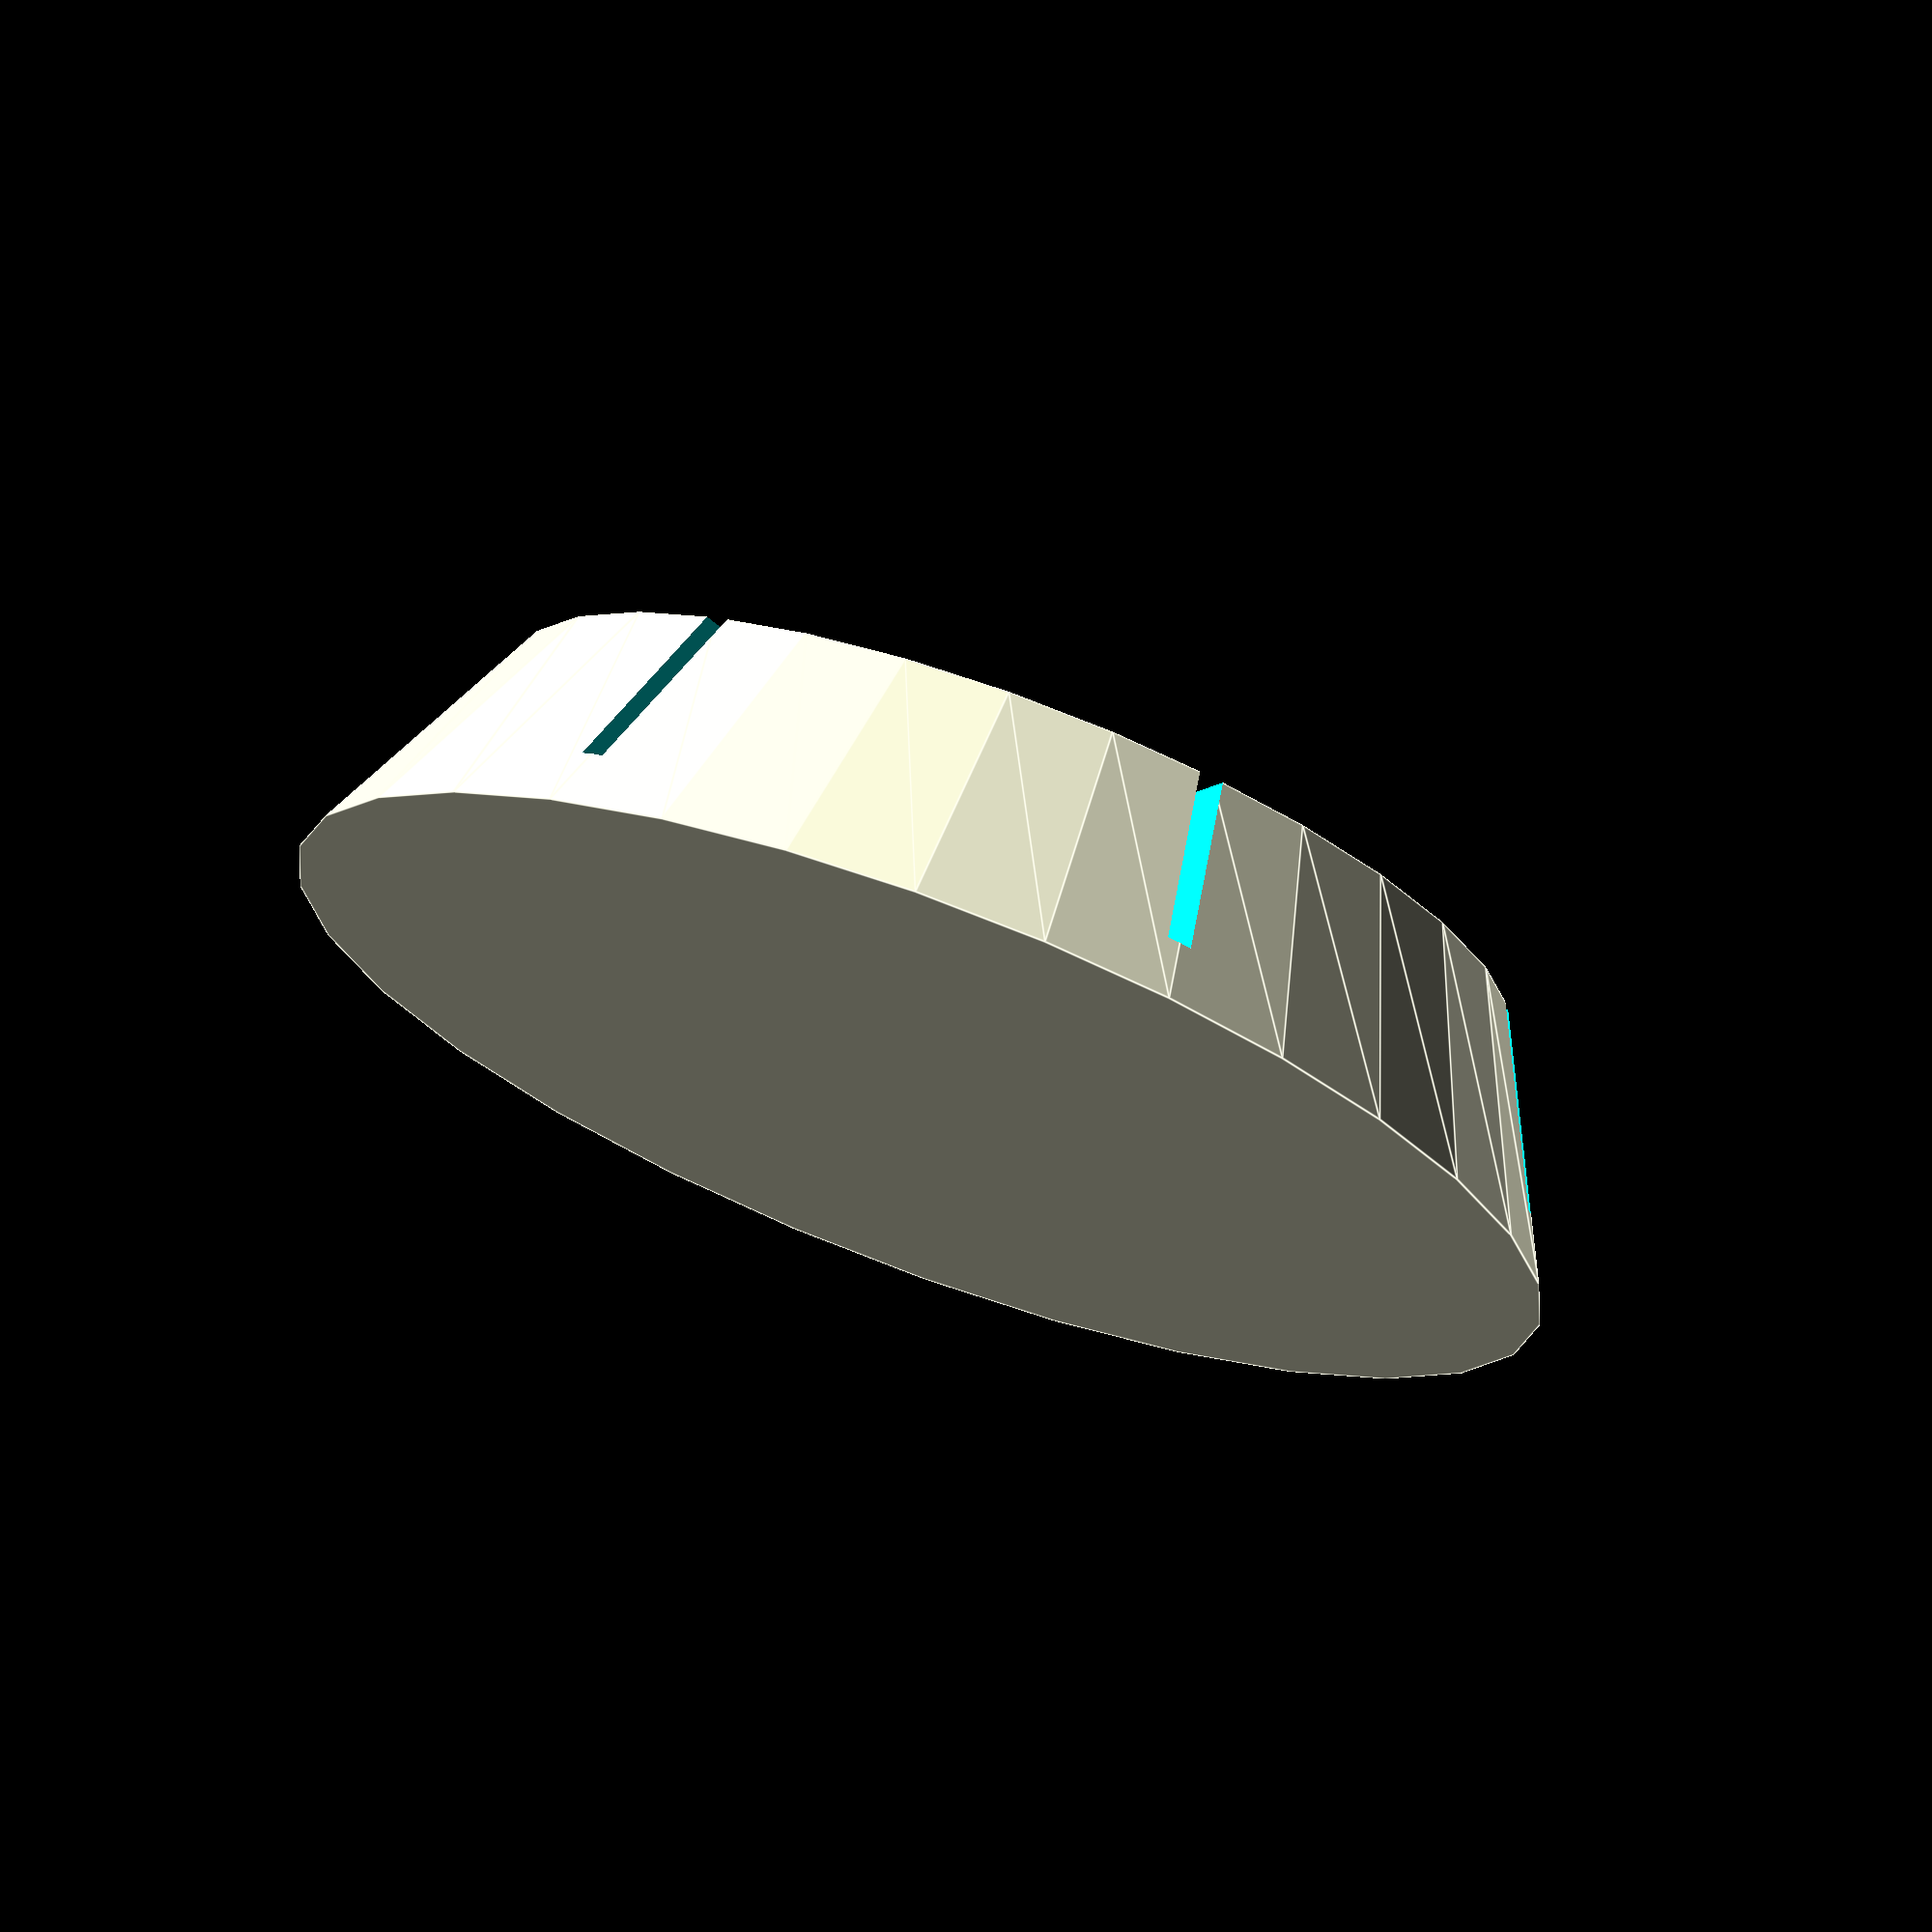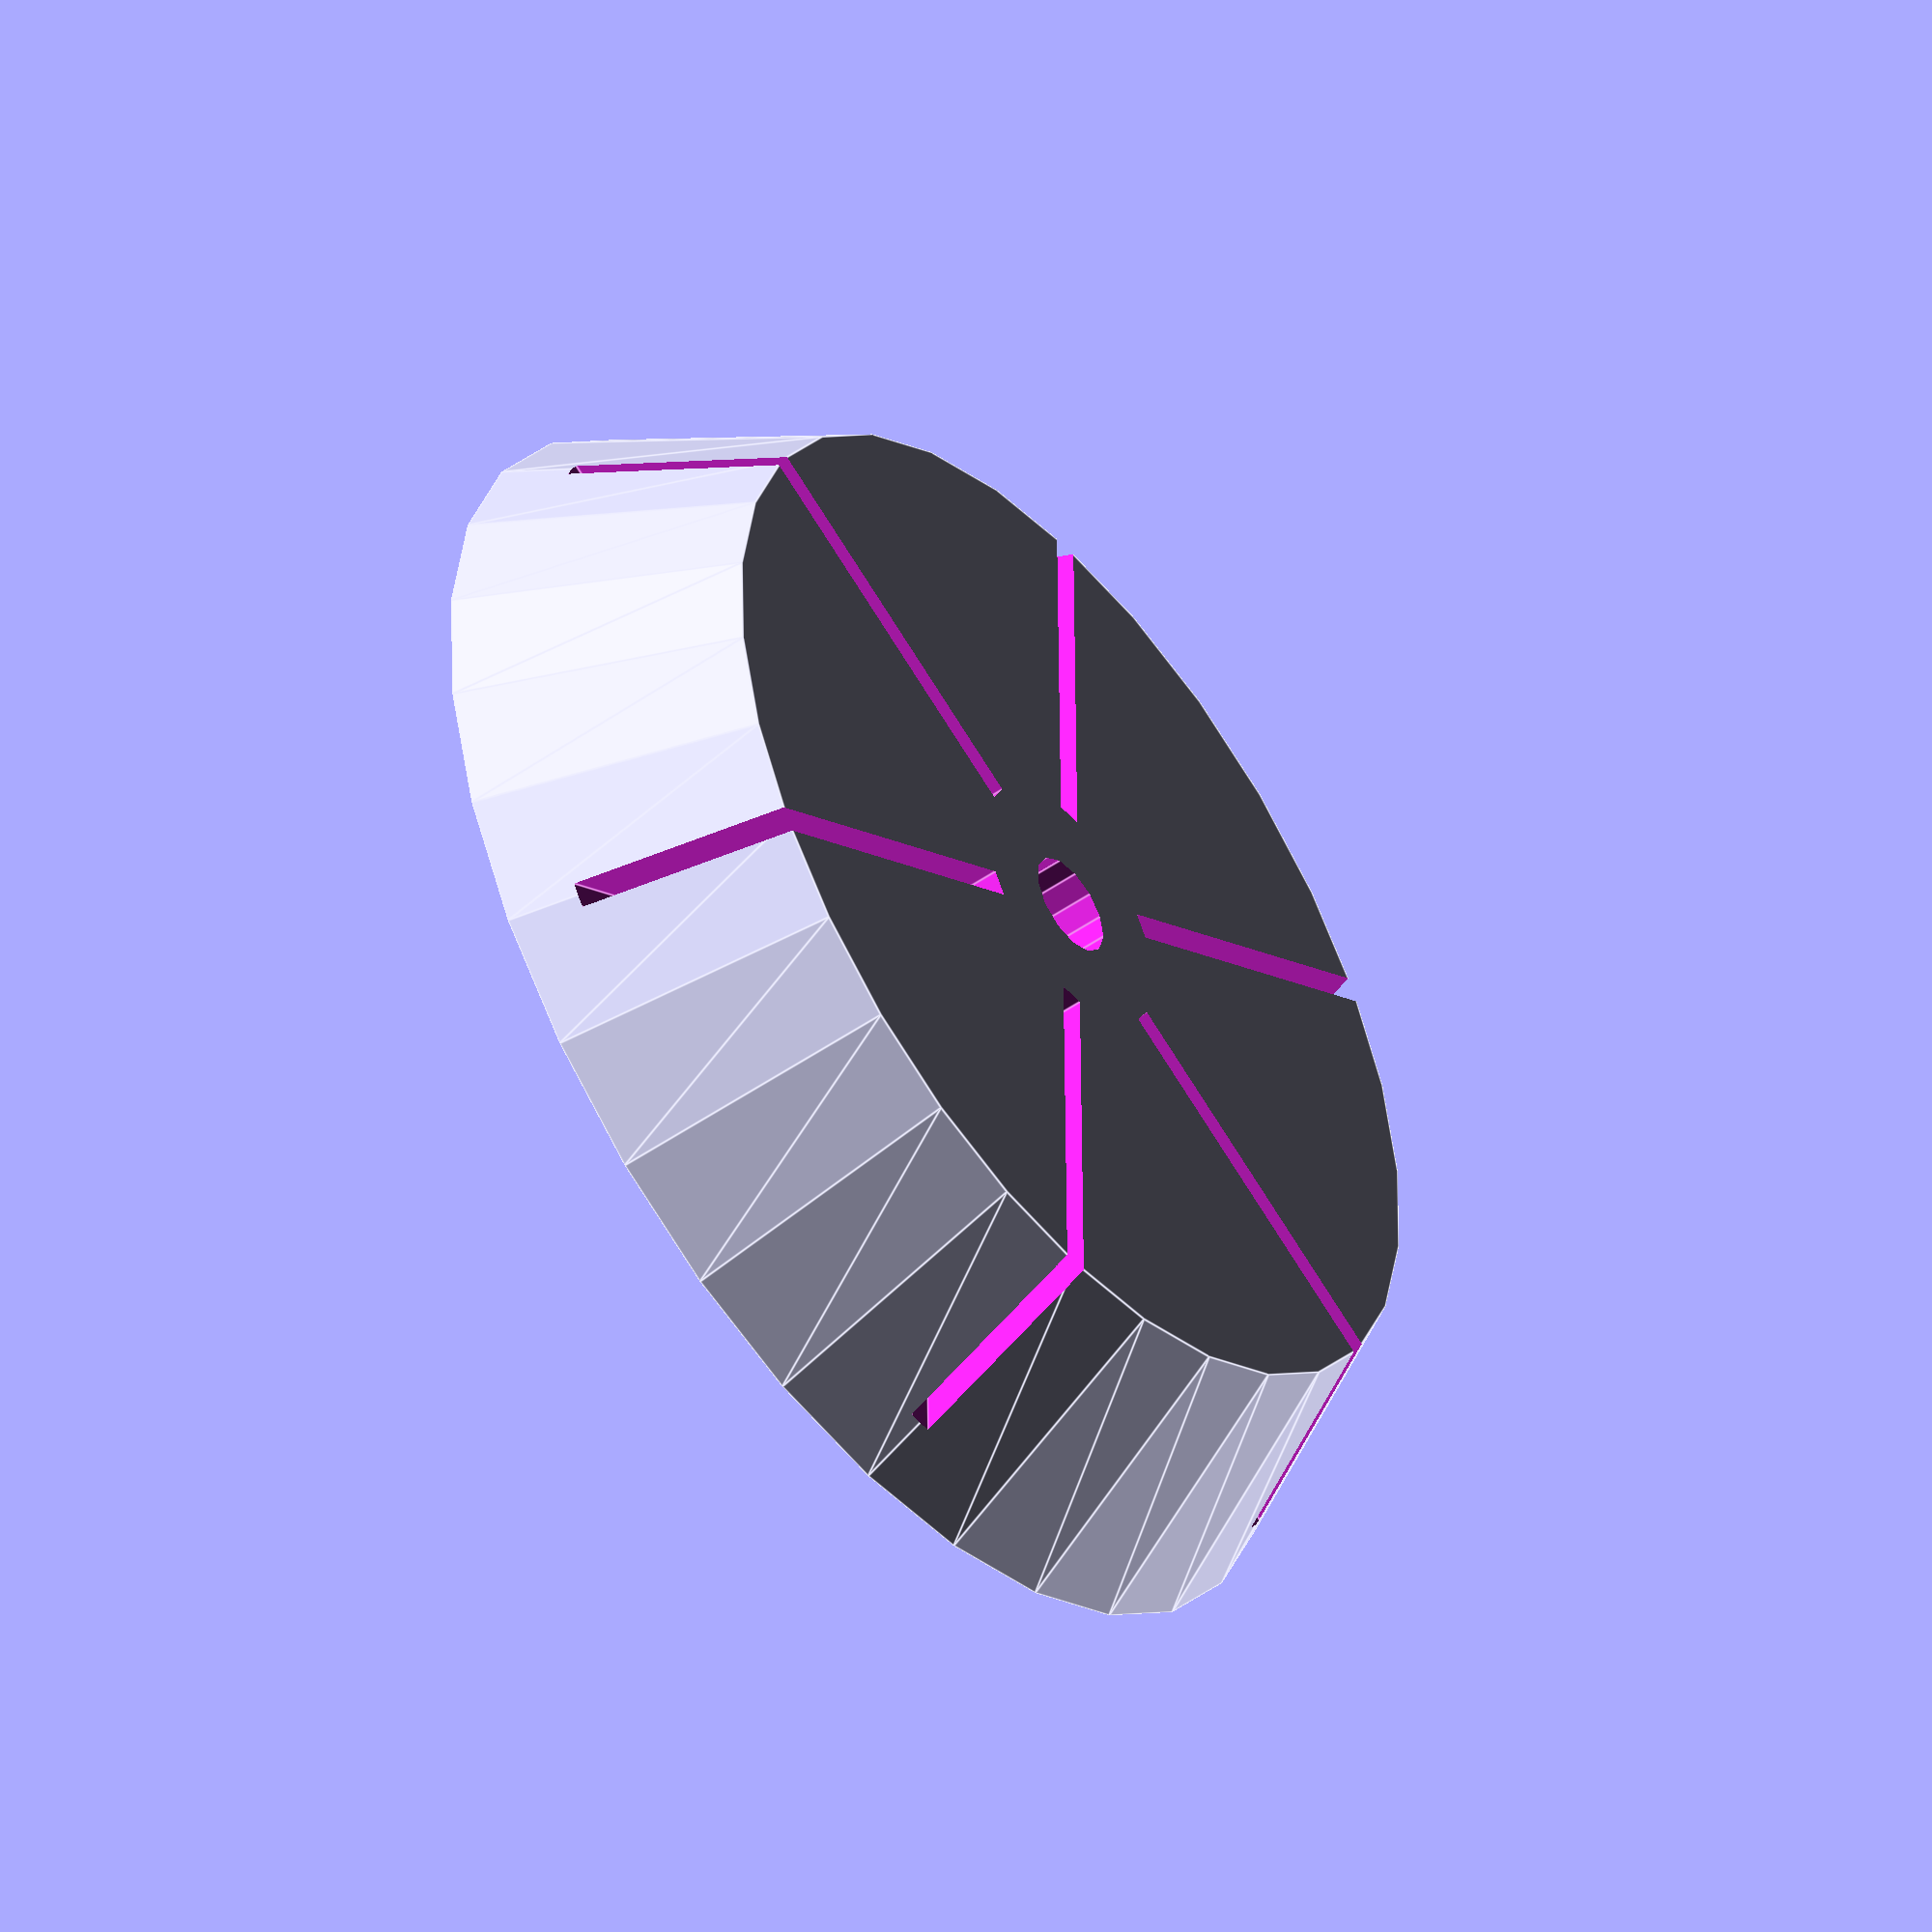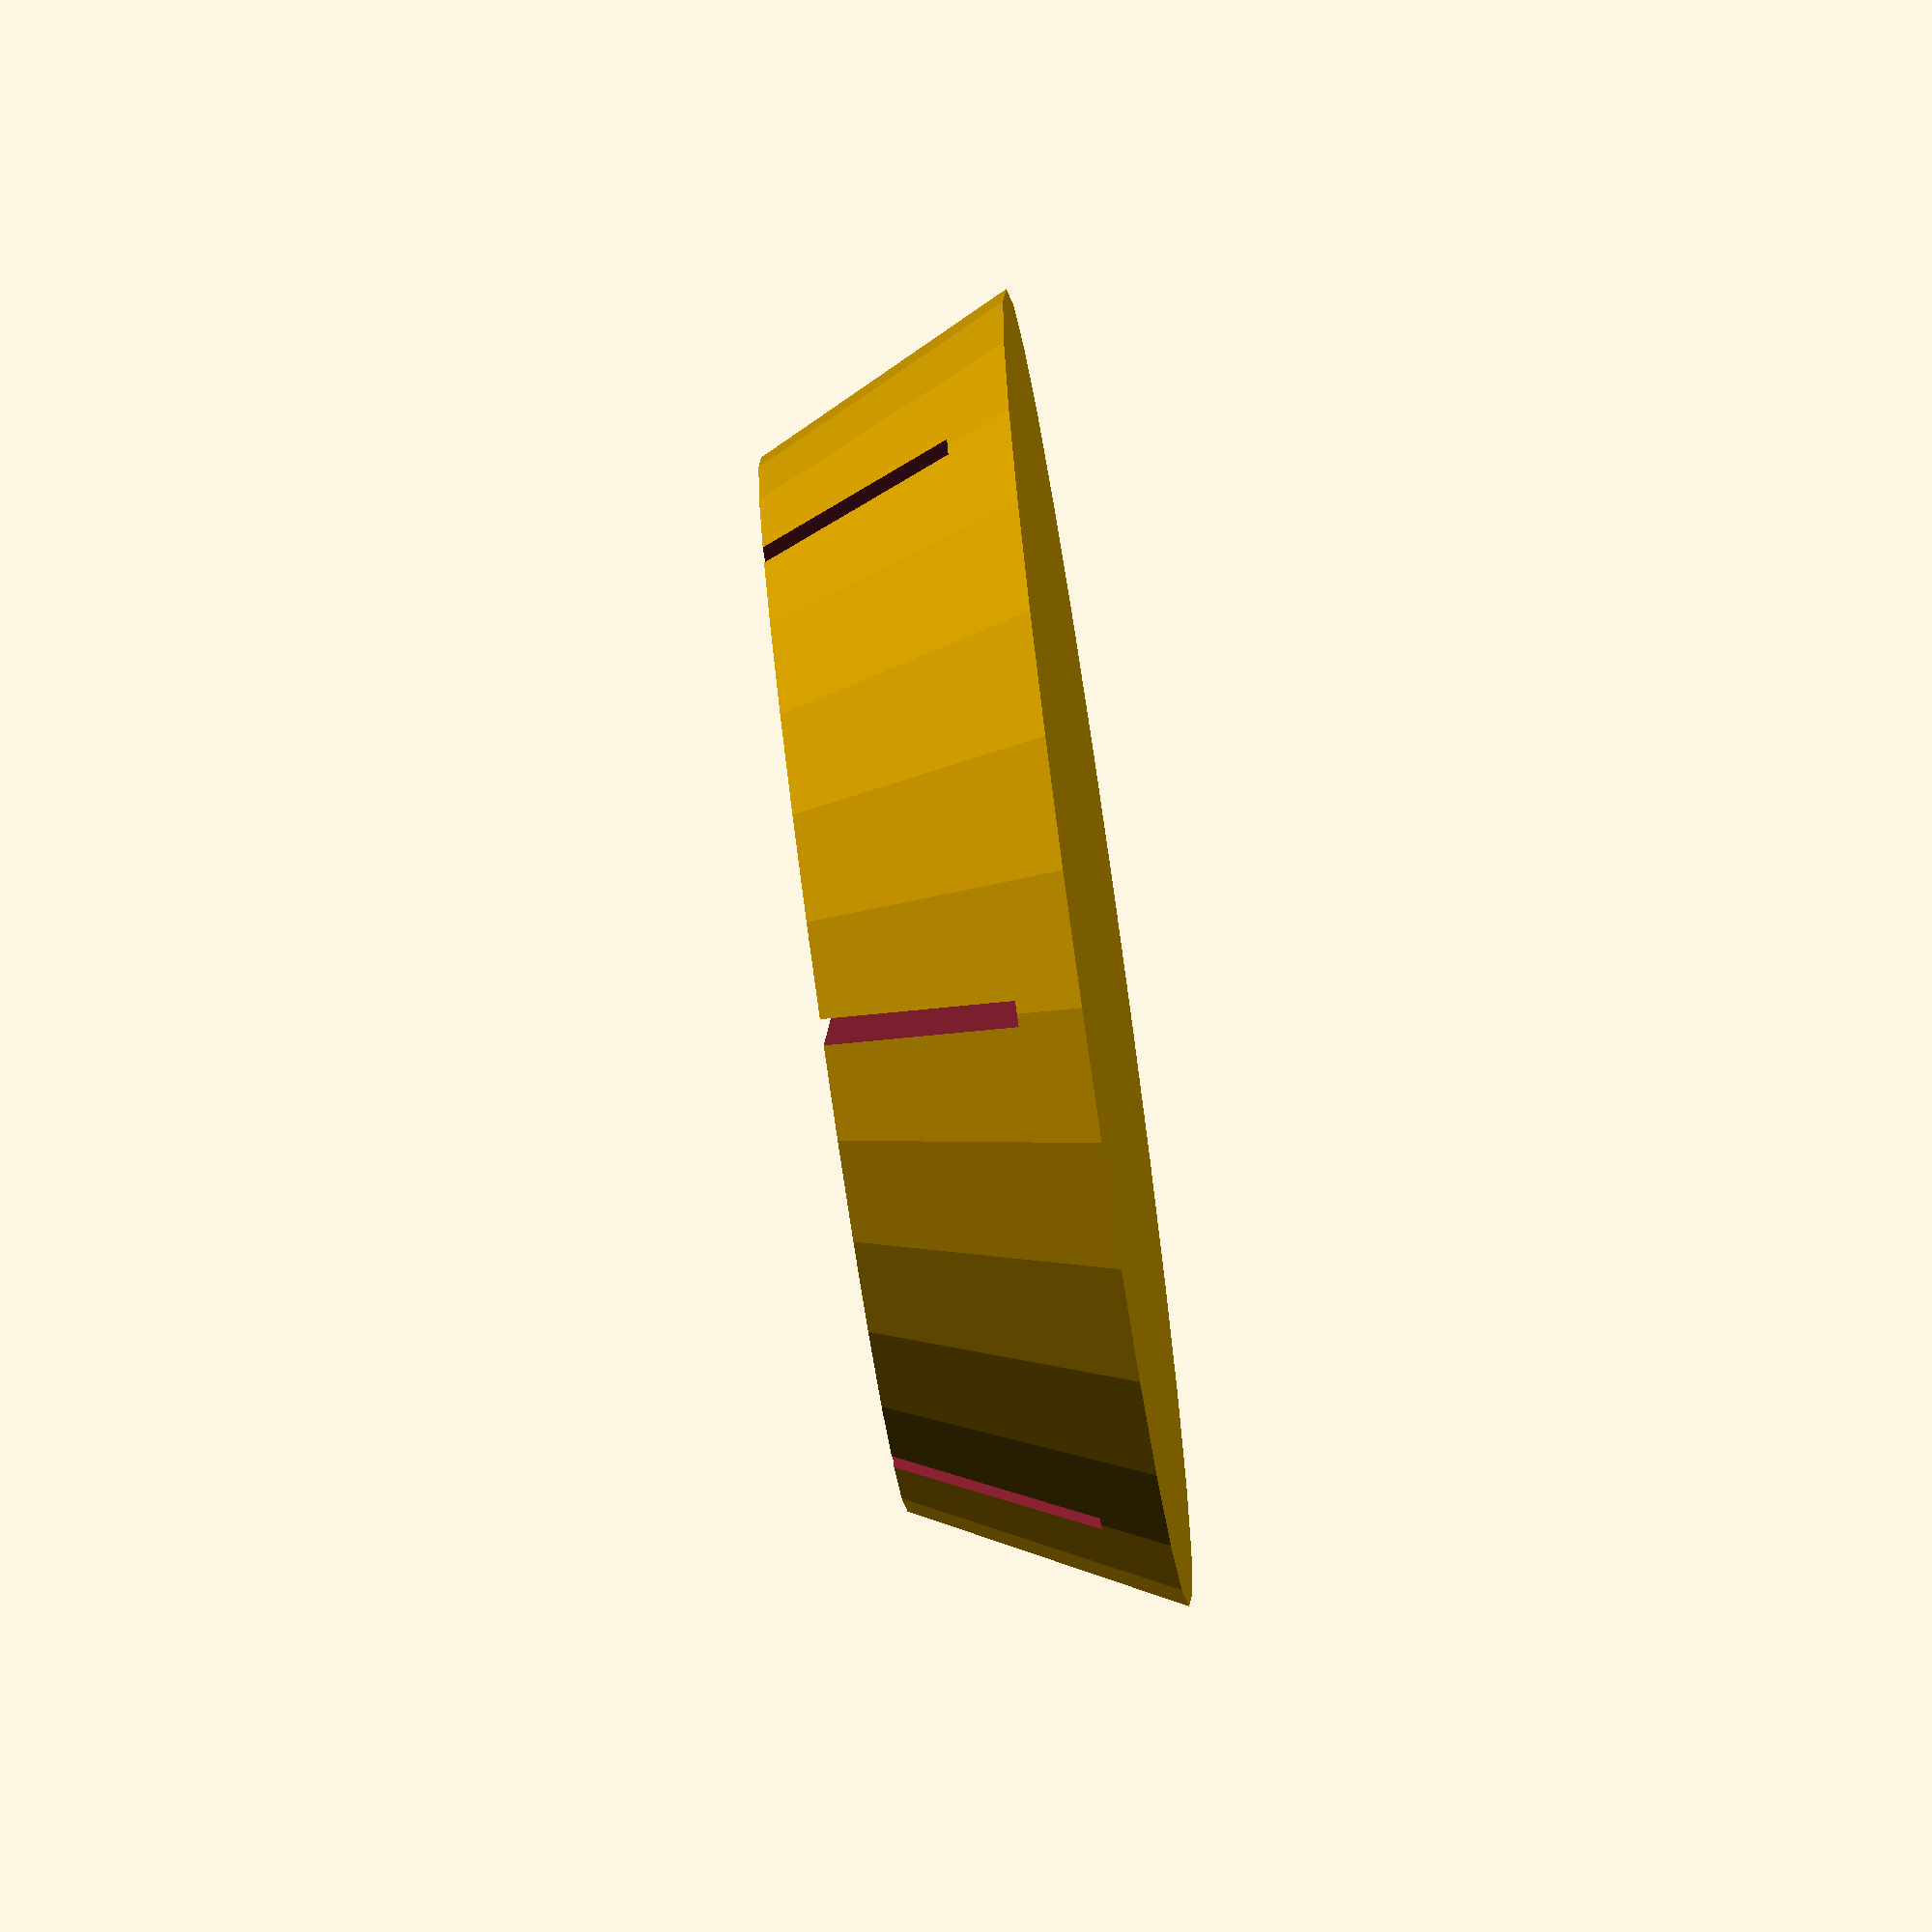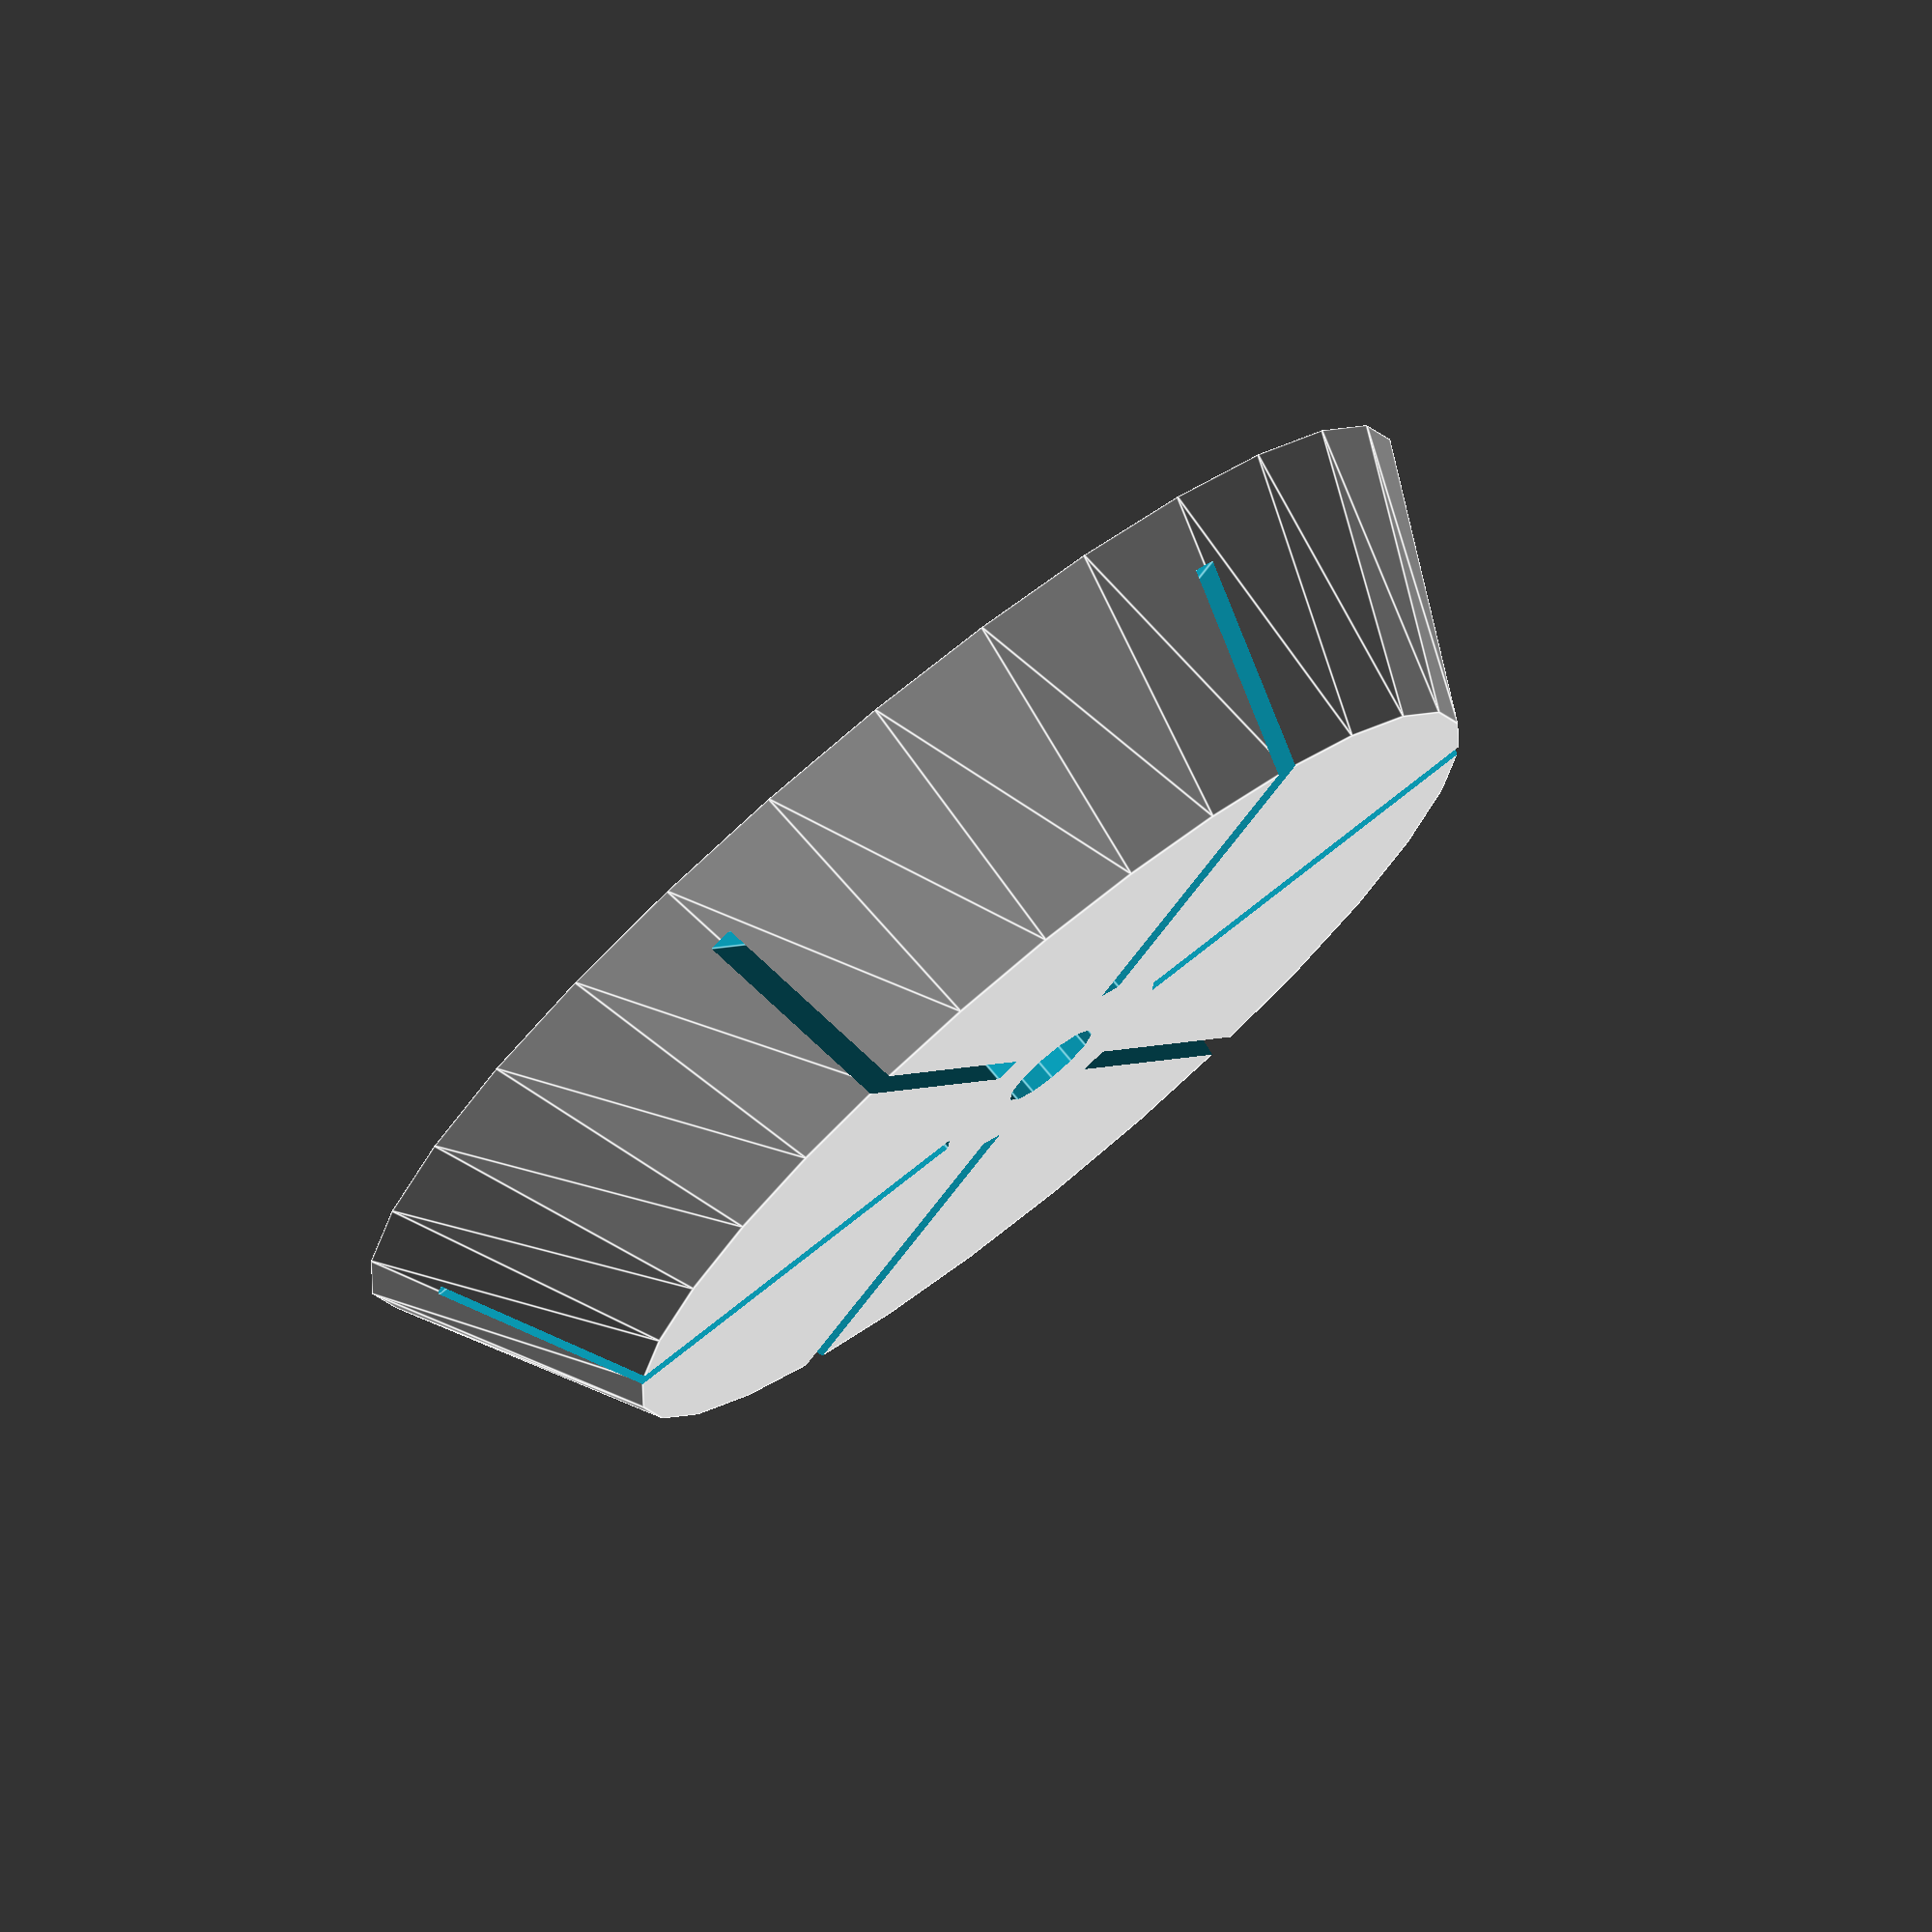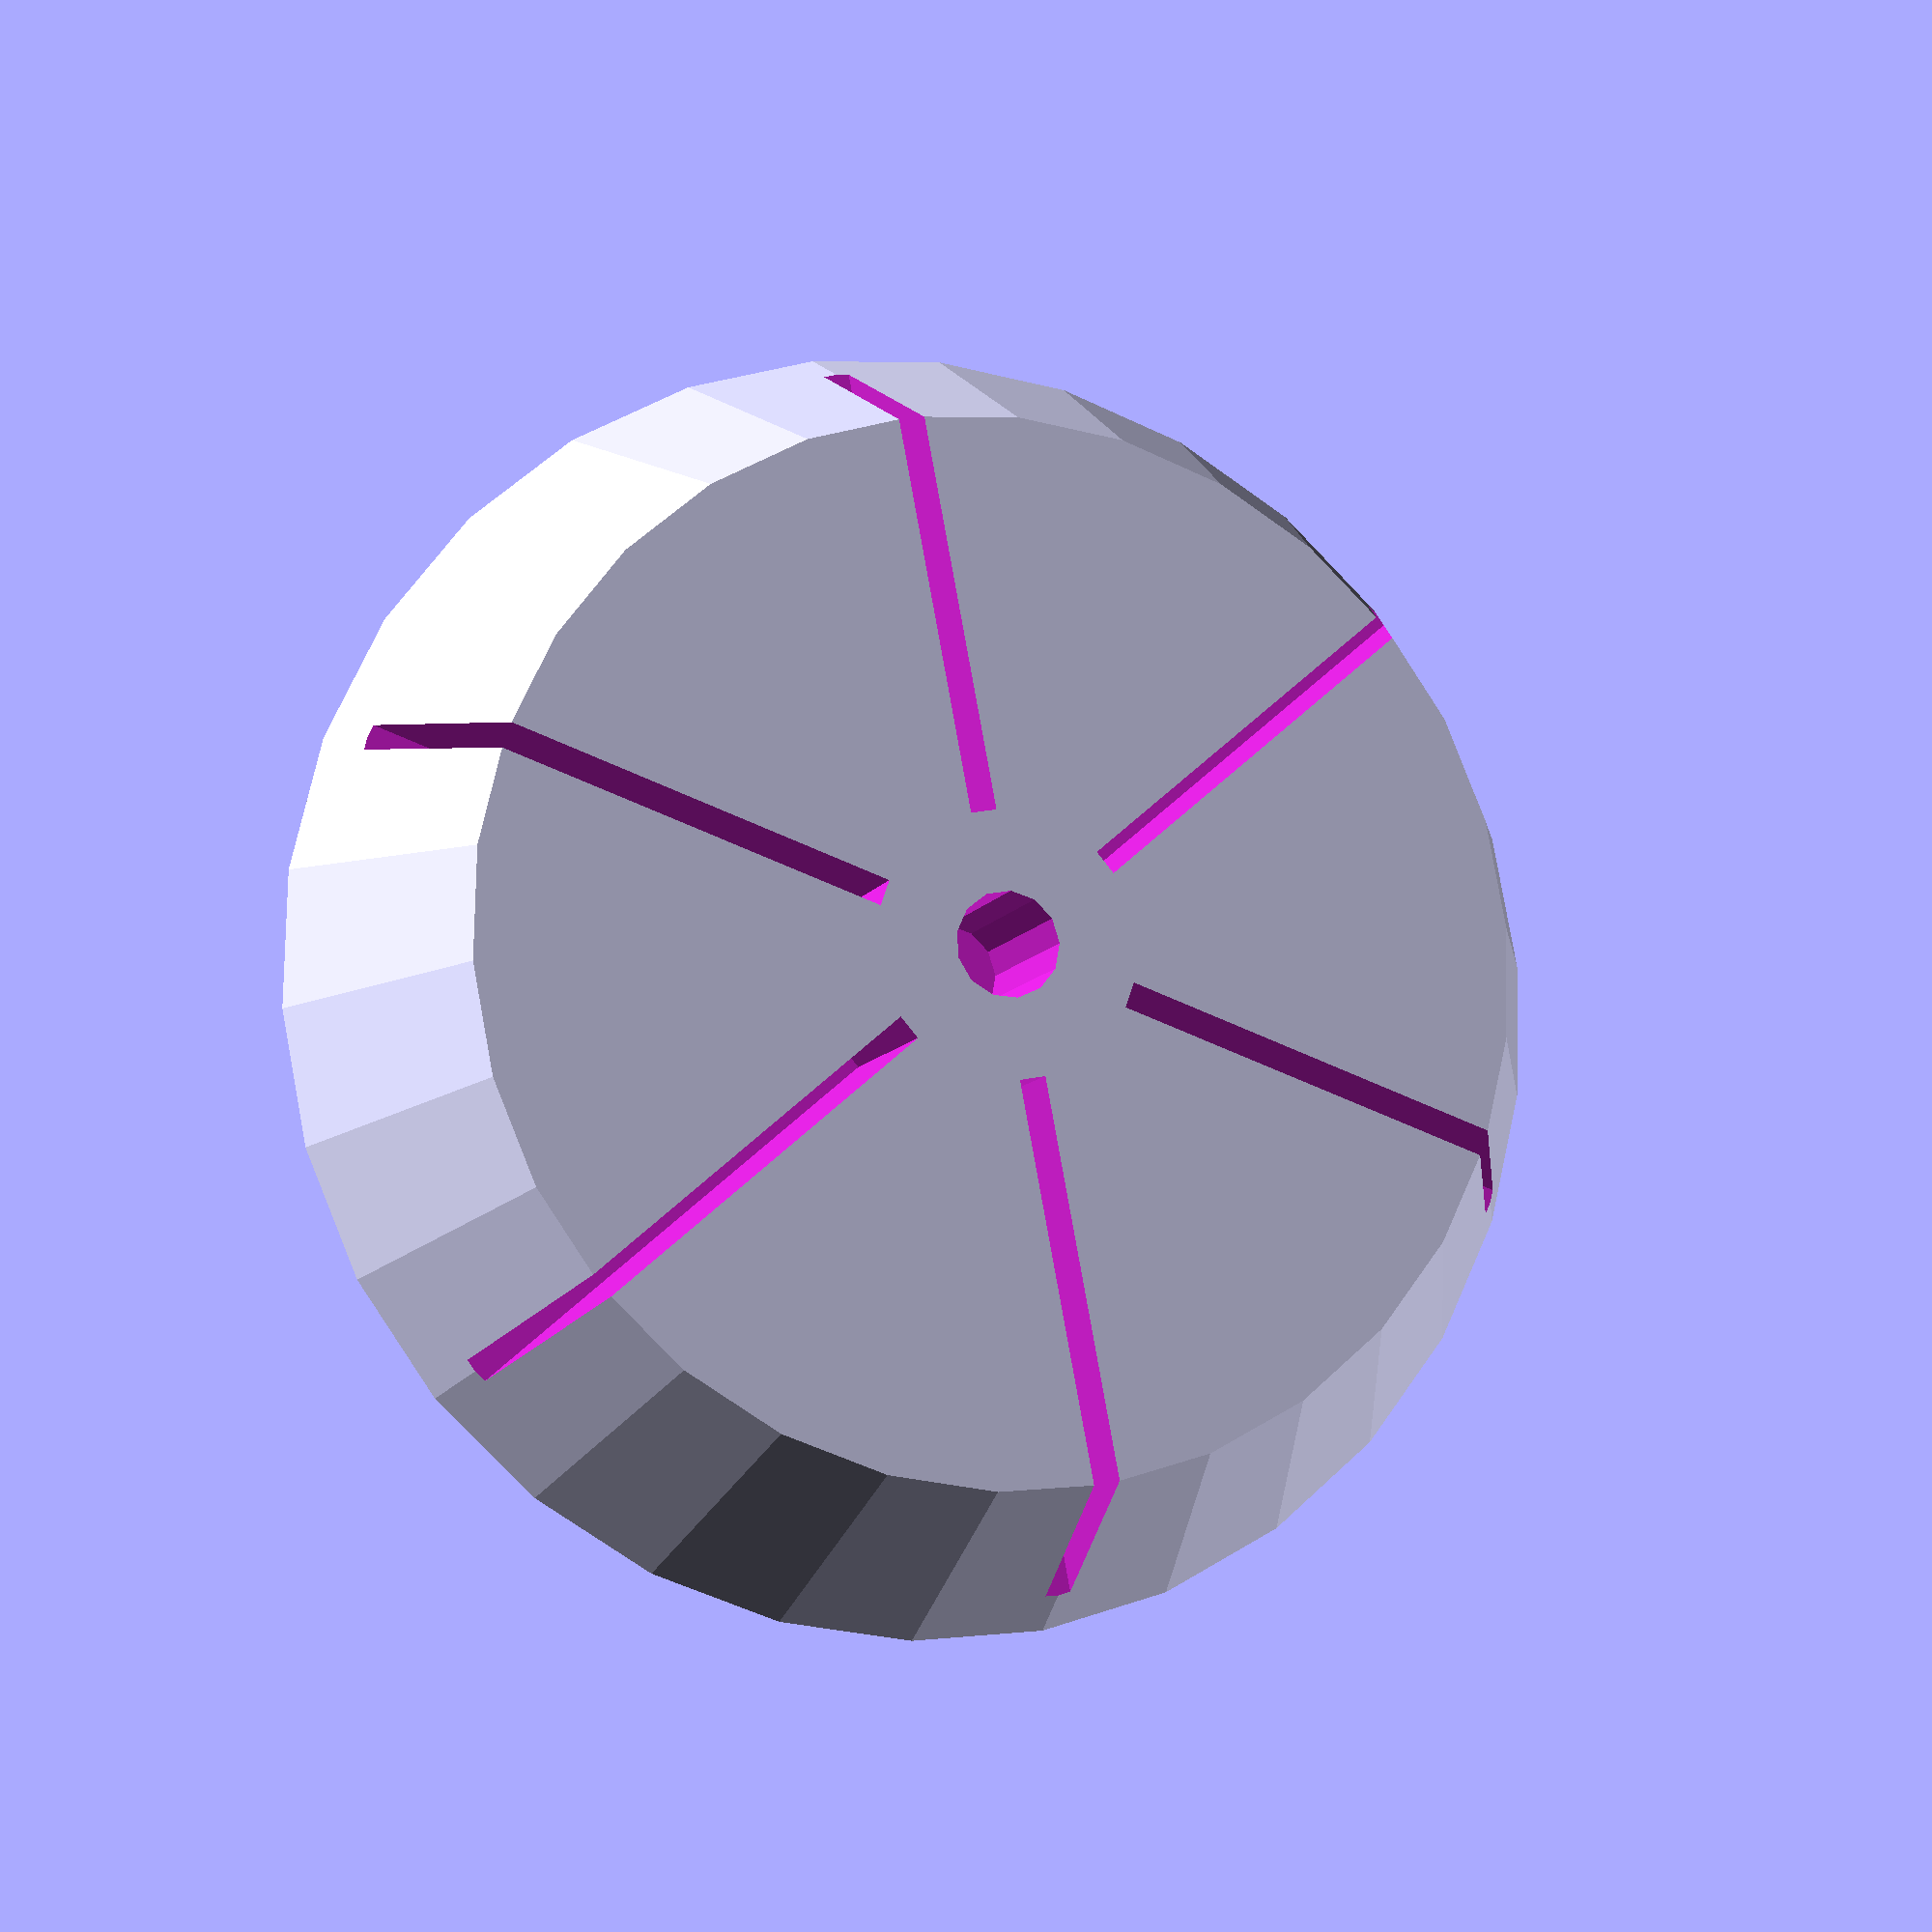
<openscad>
//Number of records slots in base *MAX OF 10*
numRecords=6;
//Smooth Rod Diameter 
rodDiameter=8;

module bottom(){
cylinder(r1=50, r2=40, h=20);

}
module base()
{
if (numRecords>10)
{
echo("Please choose a number less than 10");
}
else{
difference()
{
bottom();
for (x= [0:360/numRecords:360])
{ 
rotate([0,0,x]) translate([30,0,17.5]) cube([40,2,25],center=true);
translate([0,0,5])cylinder(r=rodDiameter/2, h=125);
}
}
}
}

base();

</openscad>
<views>
elev=106.8 azim=246.4 roll=339.6 proj=o view=edges
elev=228.3 azim=209.1 roll=231.7 proj=o view=edges
elev=75.4 azim=260.5 roll=98.2 proj=o view=solid
elev=284.1 azim=5.3 roll=320.4 proj=o view=edges
elev=189.7 azim=259.2 roll=198.0 proj=p view=wireframe
</views>
